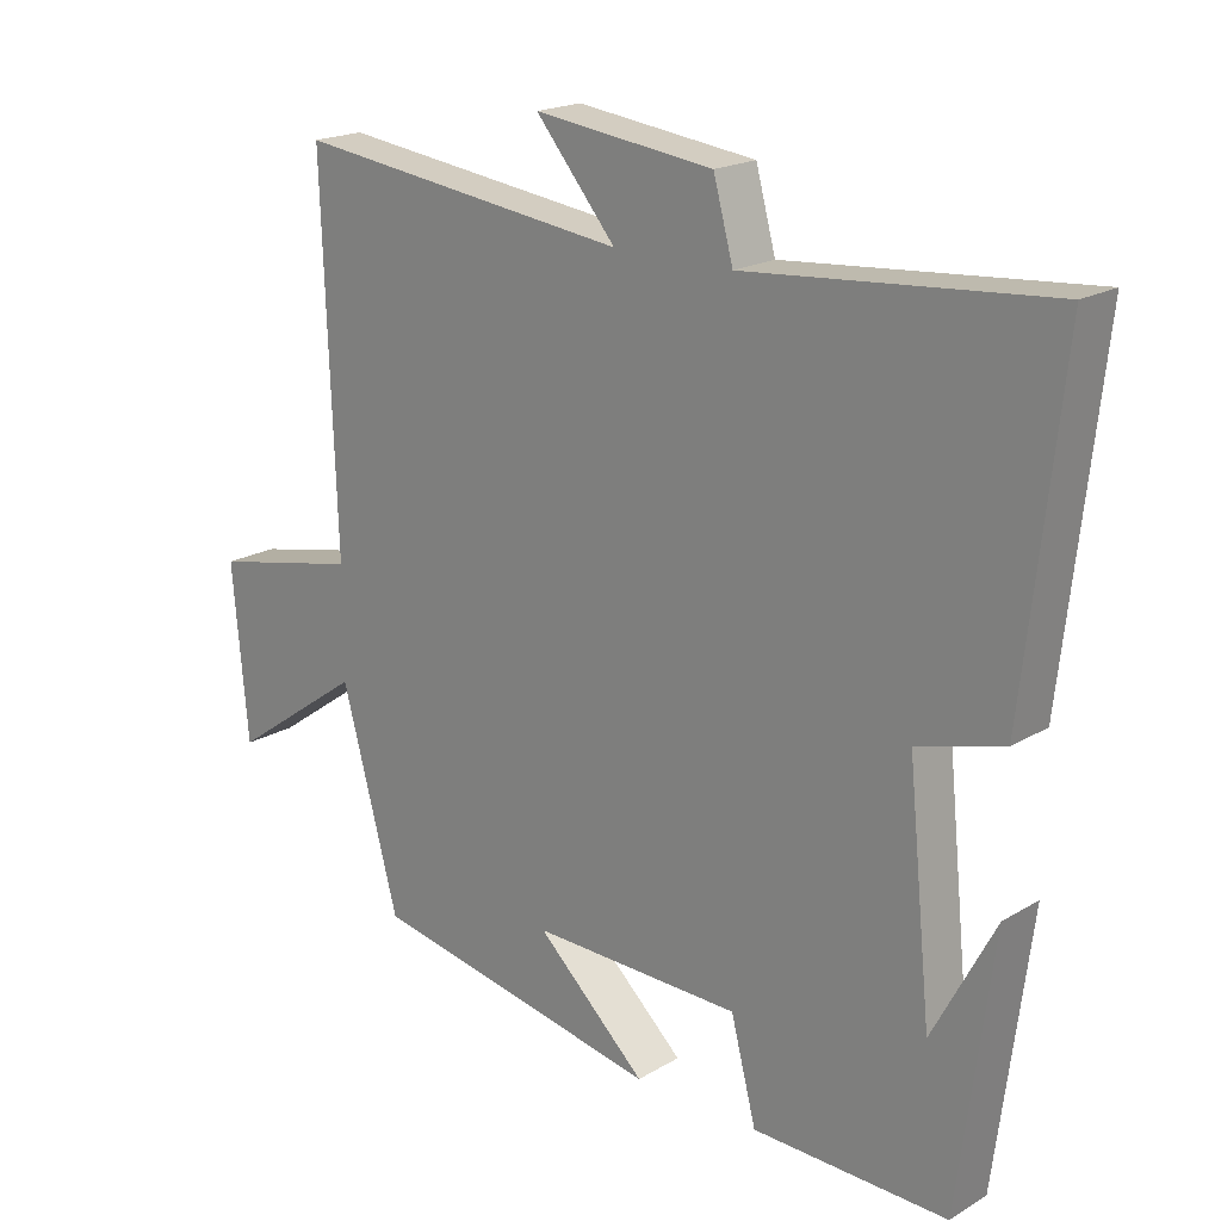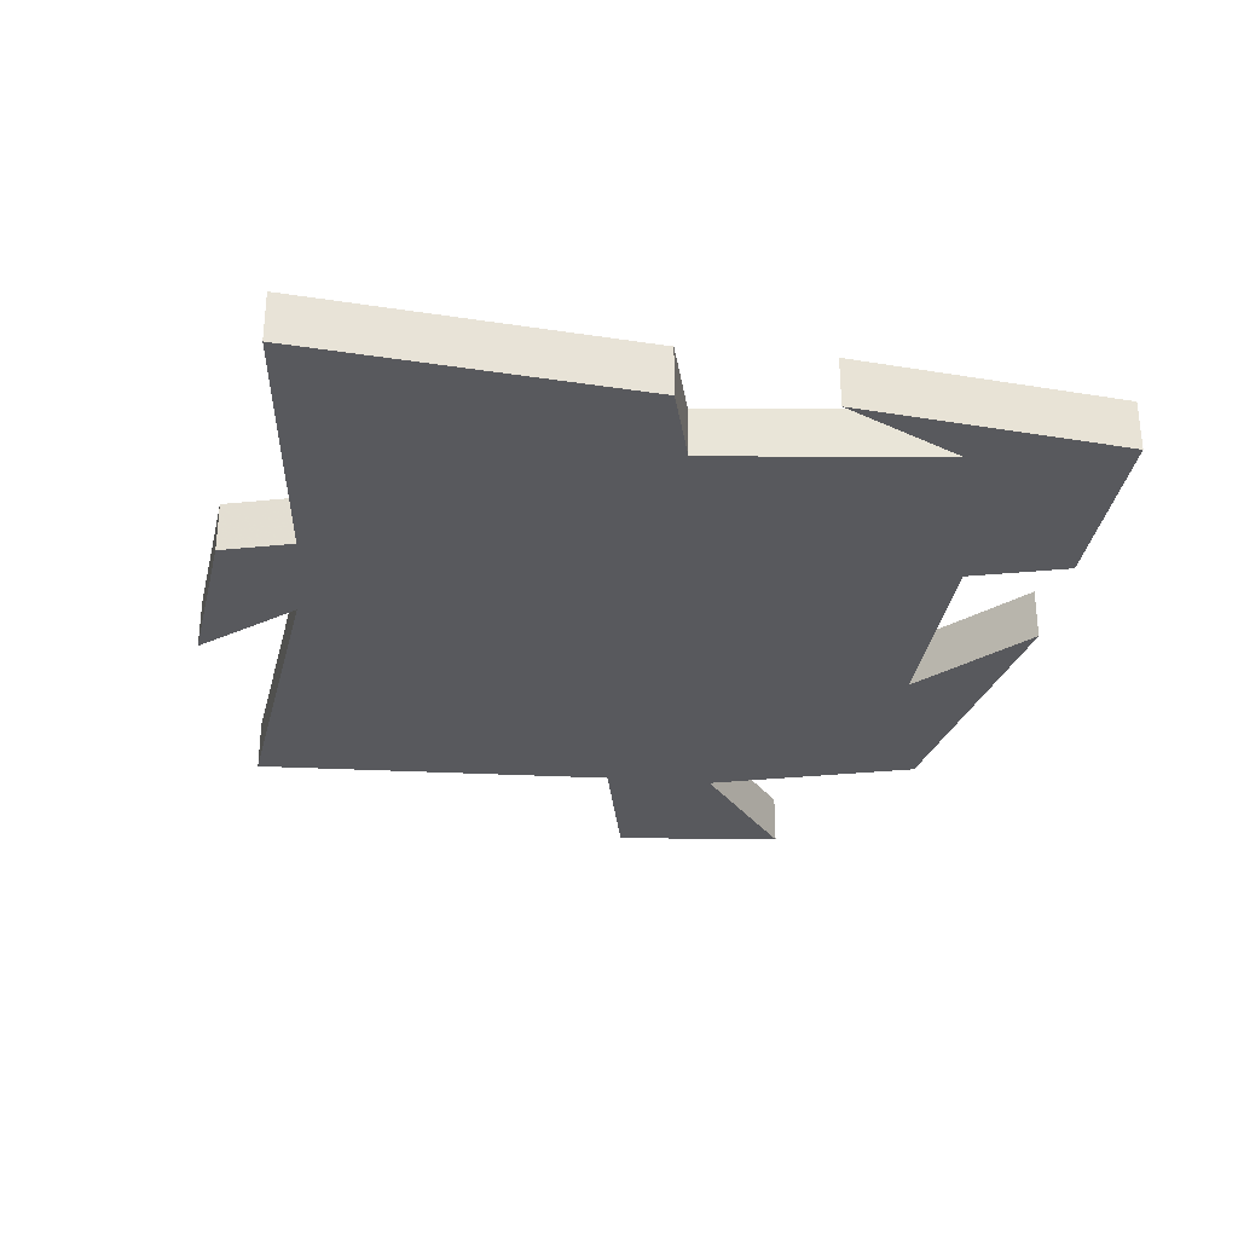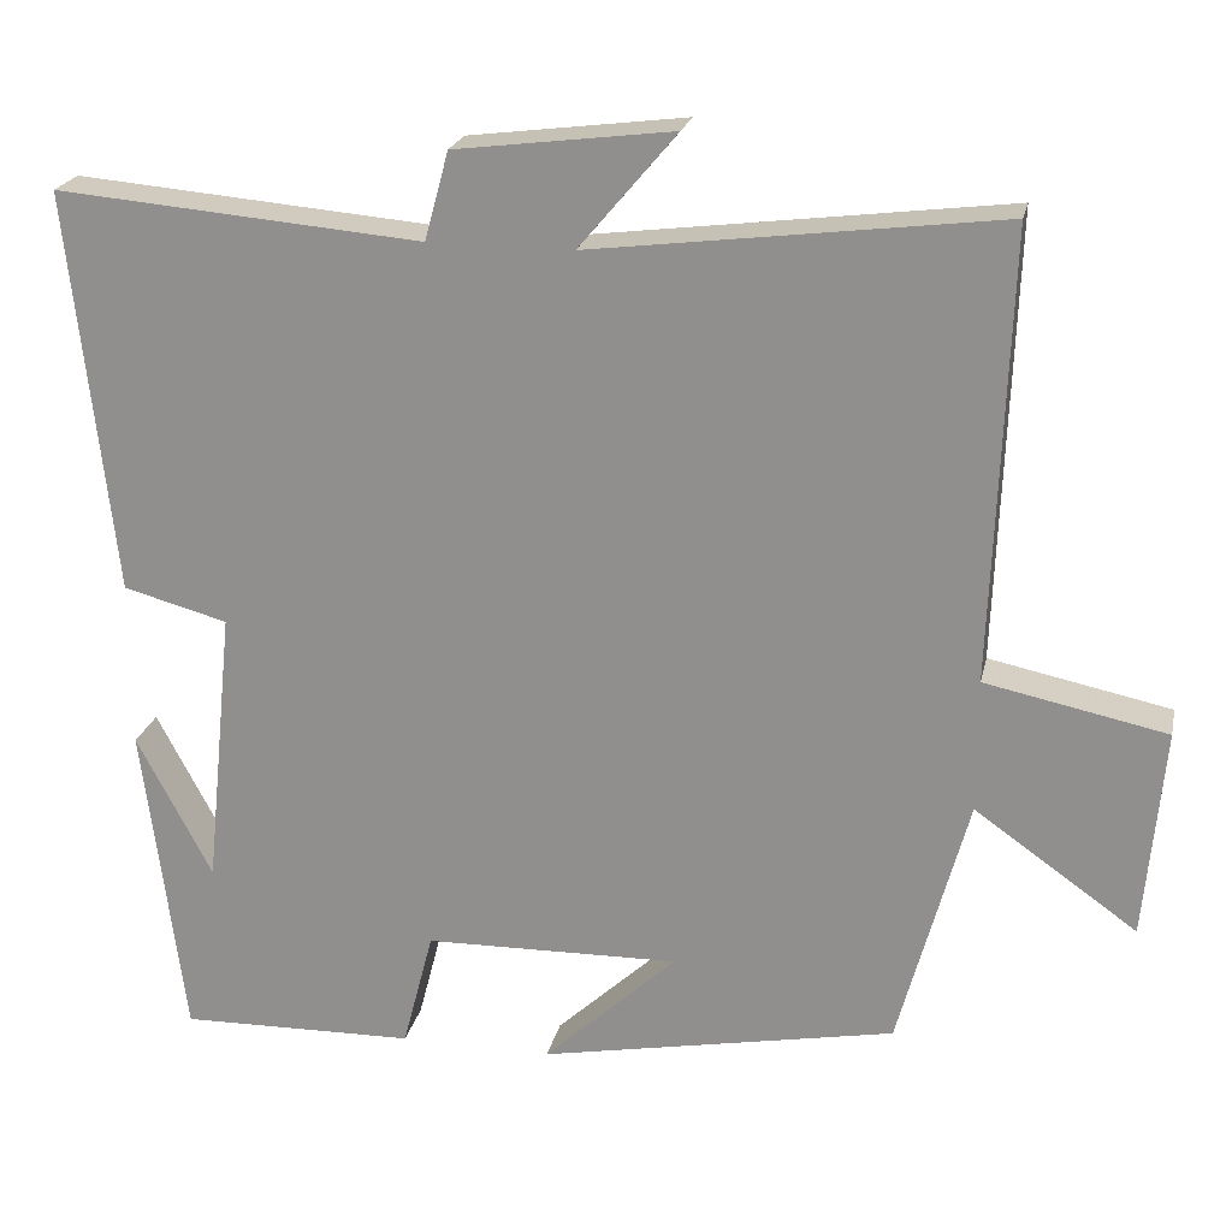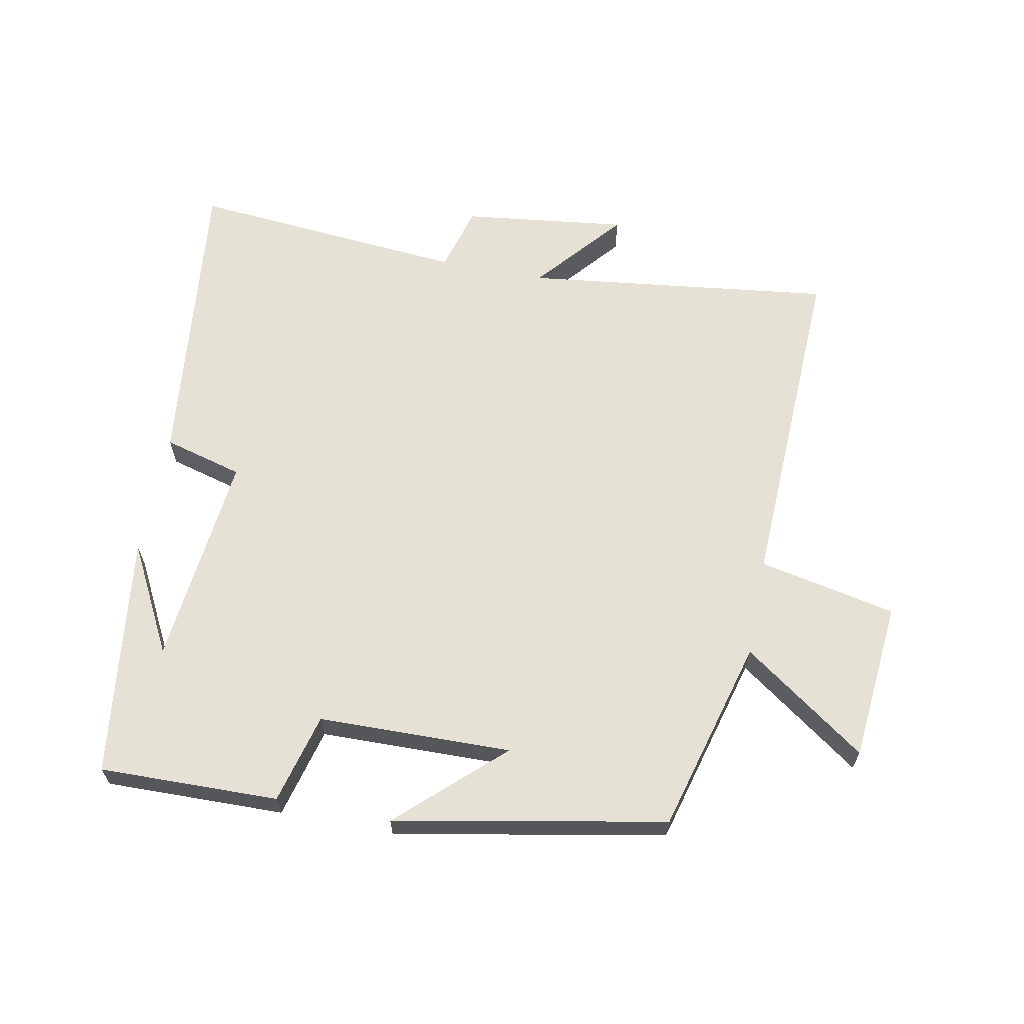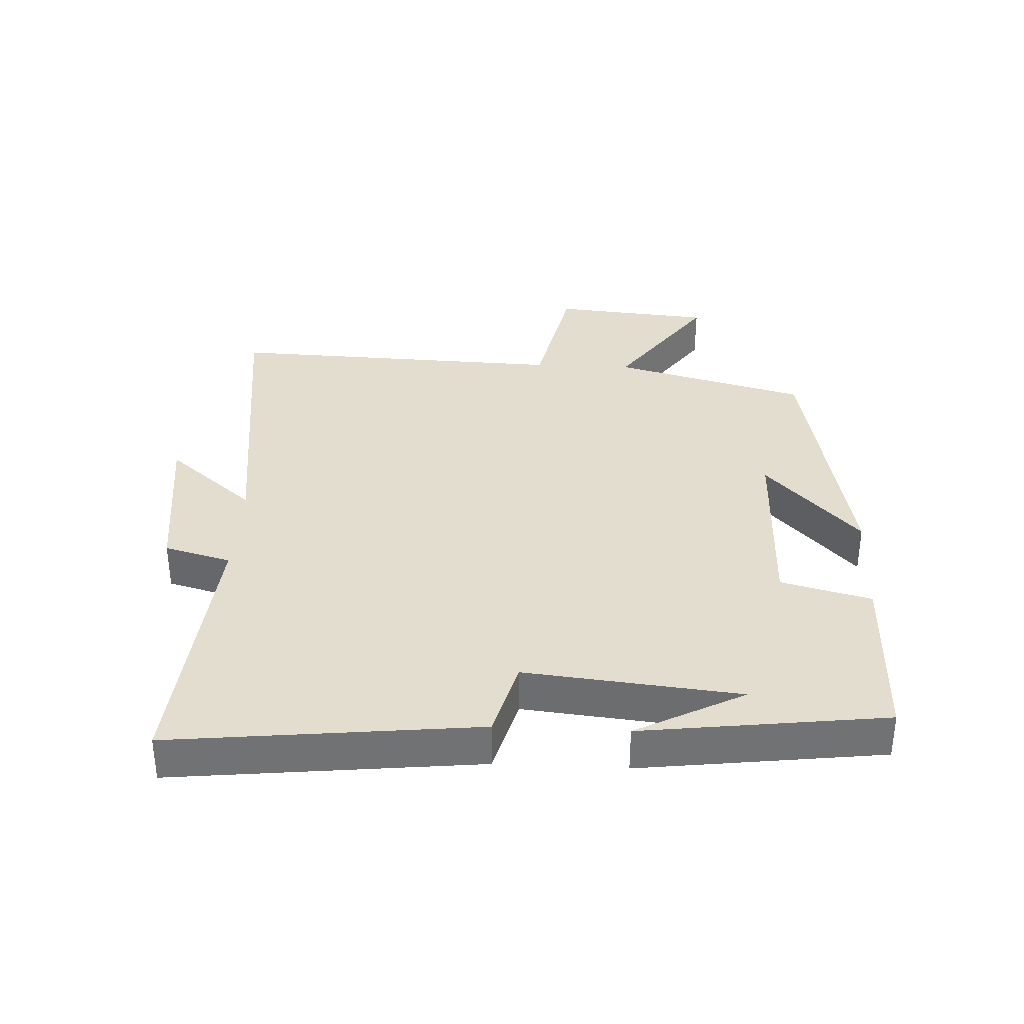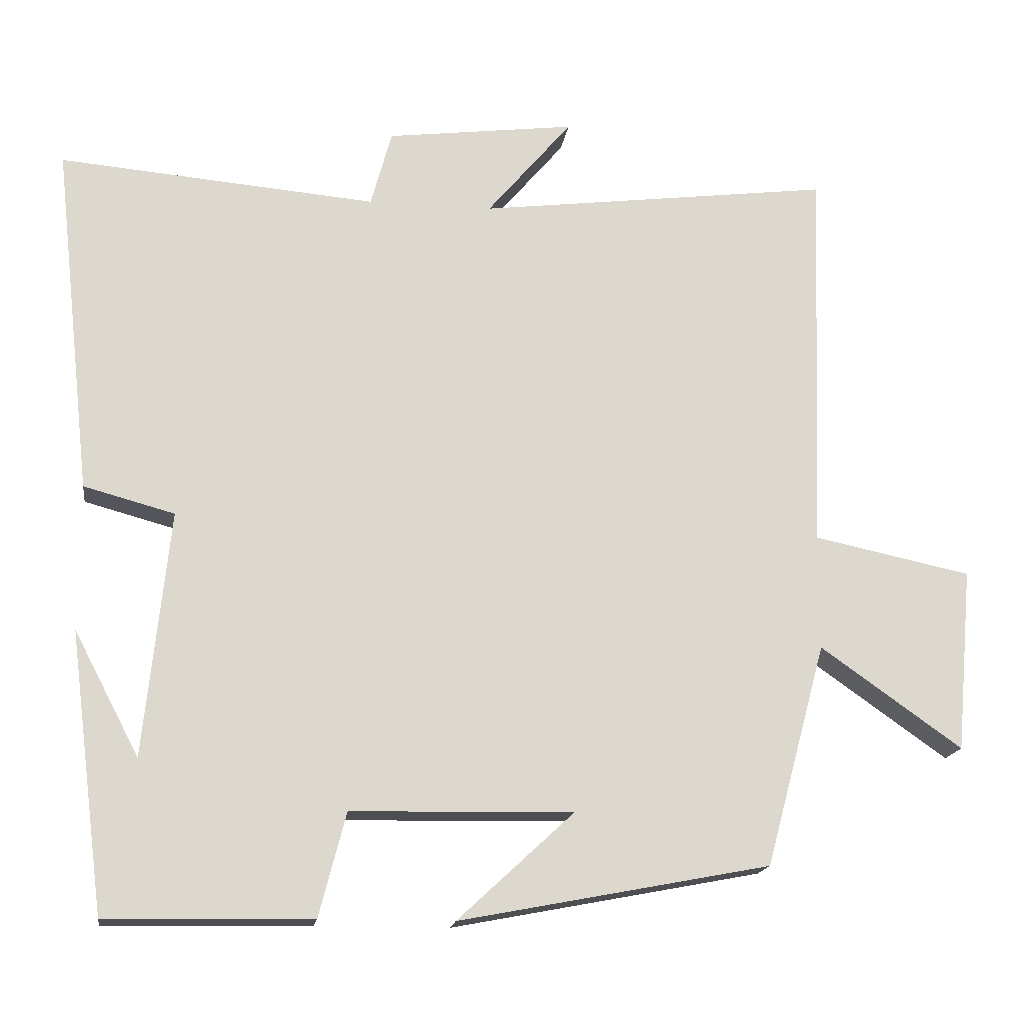
<metadata>
{"format":"obj","ext":"obj","renderer":"f3d","projection":"perspective","resolution":1024,"background":"white","views":[{"elev":19.4,"azim":42.3,"up":"+Z"},{"elev":-30.0,"azim":83.6,"up":"+Y"},{"elev":22.0,"azim":-167.9,"up":"+Z"},{"elev":64.1,"azim":-168.9,"up":"+Y"},{"elev":34.8,"azim":92.8,"up":"+Y"},{"elev":-17.0,"azim":172.0,"up":"+Z"}]}
</metadata>
<code>
v -0.419 0.07 -0.42
v -0.5 0.07 -0.121
v -0.69 0.07 -0.255
v -0.712 0.07 -0.009
v -0.5 0.07 0.035
v -0.519 0.07 0.56
v -0.043 0.07 0.5
v -0.157 0.07 0.635
v 0.097 0.07 0.603
v 0.125 0.07 0.5
v 0.552 0.07 0.536
v 0.5 0.07 0.065
v 0.378 0.07 0.032
v 0.412 0.07 -0.298
v 0.5 0.07 -0.131
v 0.452 0.07 -0.506
v 0.176 0.07 -0.5
v 0.14 0.07 -0.361
v -0.158 0.07 -0.355
v -0.002 0.07 -0.5
v -0.419 0 -0.42
v -0.5 0 -0.121
v -0.69 0 -0.255
v -0.712 0 -0.009
v -0.5 0 0.035
v -0.519 0 0.56
v -0.043 0 0.5
v -0.157 0 0.635
v 0.097 0 0.603
v 0.125 0 0.5
v 0.552 0 0.536
v 0.5 0 0.065
v 0.378 0 0.032
v 0.412 0 -0.298
v 0.5 0 -0.131
v 0.452 0 -0.506
v 0.176 0 -0.5
v 0.14 0 -0.361
v -0.158 0 -0.355
v -0.002 0 -0.5
f 19 20 1 2
f 18 19 2
f 16 17 18
f 14 15 16
f 14 16 18
f 13 14 18 2
f 10 11 12 13
f 7 8 9 10
f 7 10 13 2
f 5 6 7
f 2 3 4 5
f 2 5 7
f 22 21 40 39
f 22 39 38
f 38 37 36
f 36 35 34
f 38 36 34
f 22 38 34 33
f 33 32 31 30
f 30 29 28 27
f 22 33 30 27
f 27 26 25
f 25 24 23 22
f 27 25 22
f 1 21 22 2
f 2 22 23 3
f 3 23 24 4
f 4 24 25 5
f 5 25 26 6
f 6 26 27 7
f 7 27 28 8
f 8 28 29 9
f 9 29 30 10
f 10 30 31 11
f 11 31 32 12
f 12 32 33 13
f 13 33 34 14
f 14 34 35 15
f 15 35 36 16
f 16 36 37 17
f 17 37 38 18
f 18 38 39 19
f 19 39 40 20
f 20 40 21 1

</code>
